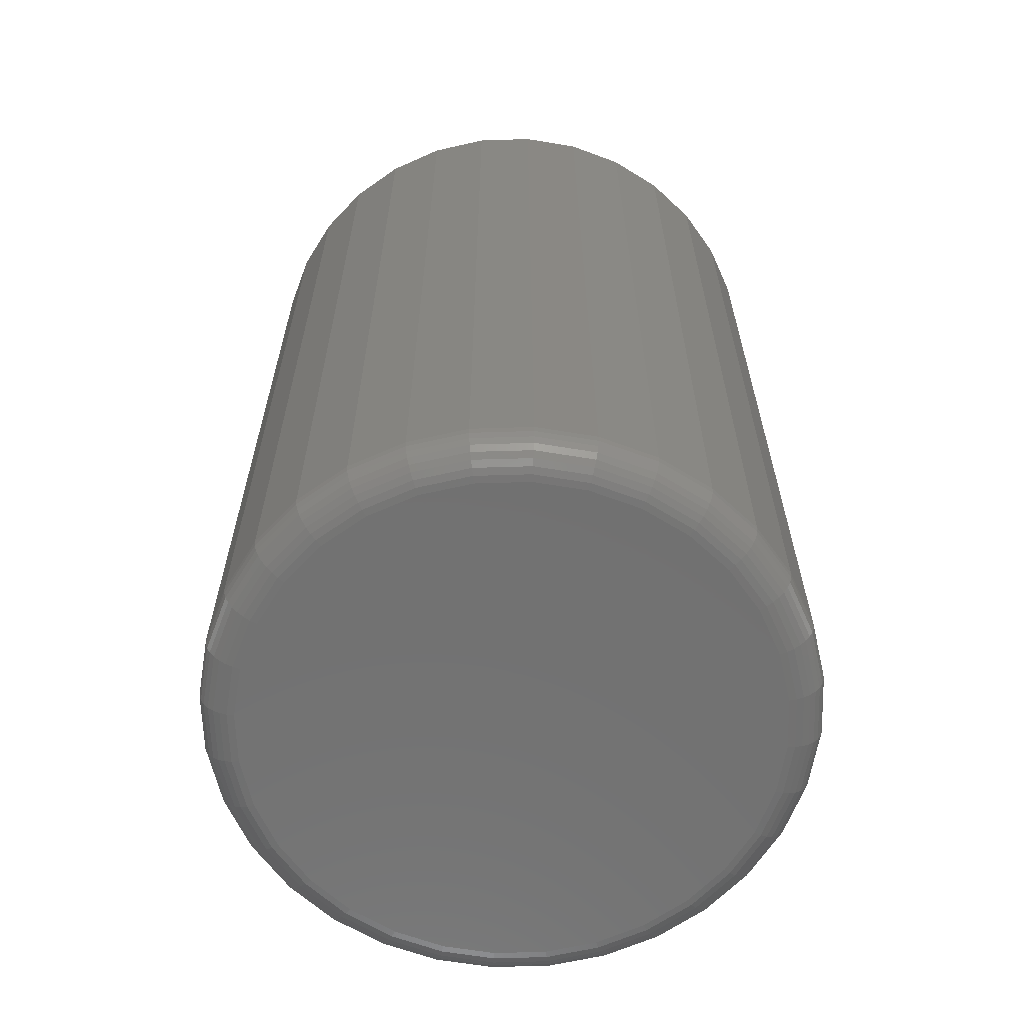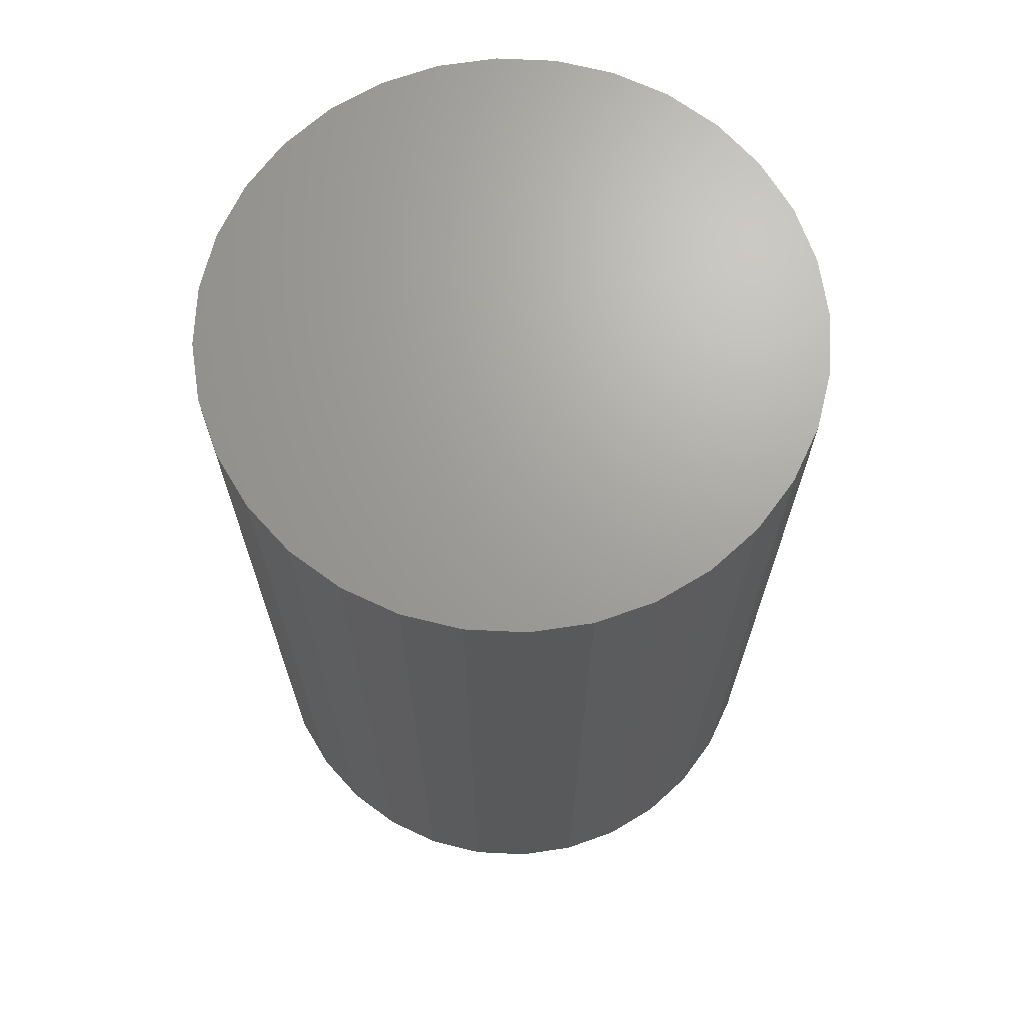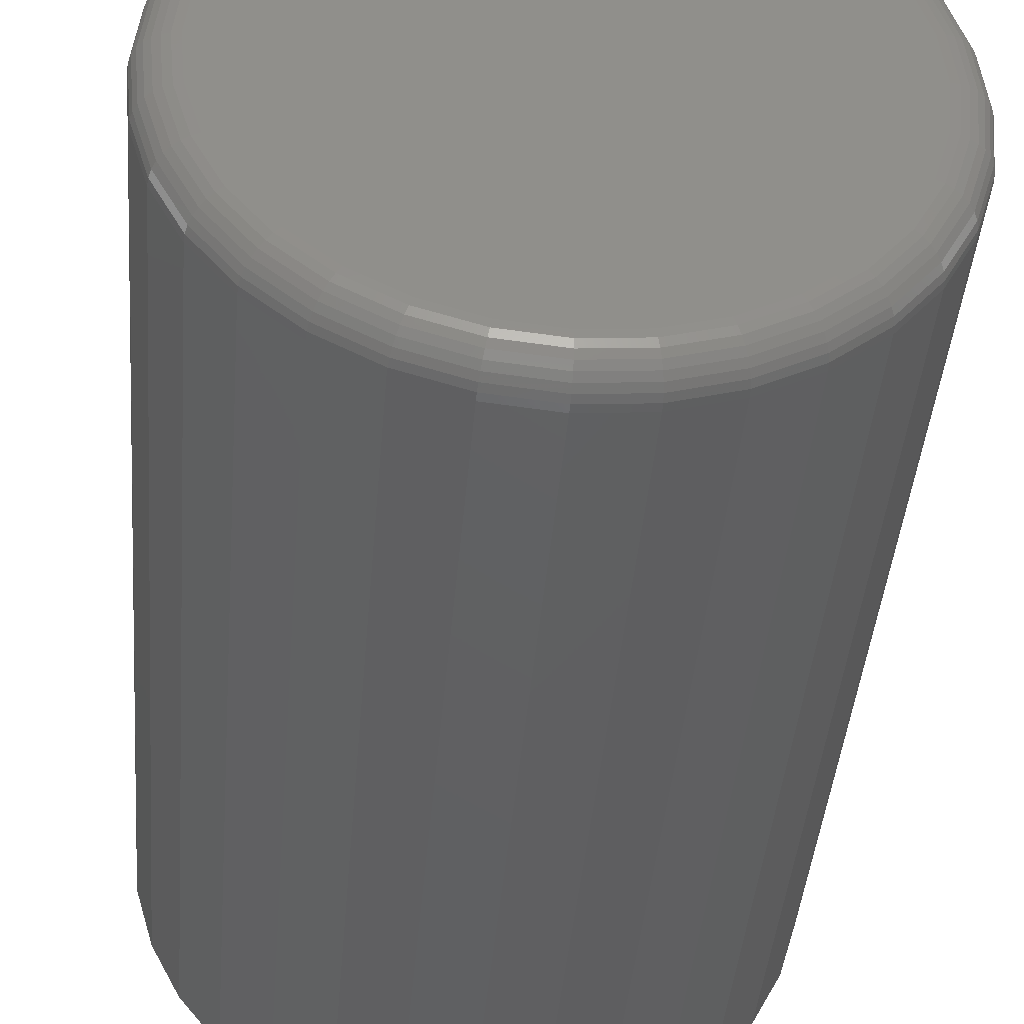
<metadata>
{"format":"stl","ext":"stl","renderer":"f3d","projection":"perspective","resolution":1024,"background":"white","views":[{"elev":-63.4,"azim":119.9,"up":"+Z"},{"elev":68.3,"azim":-115.4,"up":"+Z"},{"elev":-42.0,"azim":175.2,"up":"+Y"}]}
</metadata>
<code>
# stl→obj: 320 verts, 636 faces
v 0.6553 0.05132 0
v 0.6661 0.05025 0
v 0.6445 0.05025 0
v 0.6341 0.0471 0
v 0.6764 0.0471 0
v 0.6245 0.04199 0
v 0.686 0.04199 0
v 0.6161 0.03511 0
v 0.6944 0.03511 0
v 0.6092 0.02672 0
v 0.7013 0.02672 0
v 0.6041 0.01715 0
v 0.7064 0.01715 0
v 0.7013 -0.03478 0
v 0.6092 -0.03478 0
v 0.7064 -0.02521 0
v 0.6161 -0.04316 0
v 0.6944 -0.04316 0
v 0.6245 -0.05005 0
v 0.686 -0.05005 0
v 0.6341 -0.05516 0
v 0.6764 -0.05516 0
v 0.6445 -0.05831 0
v 0.6661 -0.05831 0
v 0.6553 -0.05937 0
v 0.6041 -0.02521 0
v 0.601 -0.01483 0
v 0.7095 -0.01483 0
v 0.5999 -0.00403 0
v 0.7106 -0.00403 0
v 0.601 0.006768 0
v 0.7095 0.006768 0
v 0.7184 -0.00403 0.007812
v 0.7184 -0.00403 0.1953
v 0.7172 -0.01635 0.007812
v 0.7172 -0.01635 0.1953
v 0.7136 -0.0282 0.007812
v 0.7136 -0.0282 0.1953
v 0.7078 -0.03912 0.007812
v 0.7078 -0.03912 0.1953
v 0.6999 -0.04869 0.007812
v 0.6999 -0.04869 0.1953
v 0.6904 -0.05654 0.007812
v 0.6904 -0.05654 0.1953
v 0.6794 -0.06238 0.007812
v 0.6794 -0.06238 0.1953
v 0.6676 -0.06597 0.007812
v 0.6676 -0.06597 0.1953
v 0.6553 -0.06719 0.007812
v 0.6553 -0.06719 0.1953
v 0.6429 -0.06597 0.007812
v 0.6429 -0.06597 0.1953
v 0.6311 -0.06238 0.007812
v 0.6311 -0.06238 0.1953
v 0.6202 -0.05654 0.007812
v 0.6202 -0.05654 0.1953
v 0.6106 -0.04869 0.007812
v 0.6106 -0.04869 0.1953
v 0.6027 -0.03912 0.007812
v 0.6027 -0.03912 0.1953
v 0.5969 -0.0282 0.007812
v 0.5969 -0.0282 0.1953
v 0.5933 -0.01635 0.007812
v 0.5933 -0.01635 0.1953
v 0.5921 -0.00403 0.007812
v 0.5921 -0.00403 0.1953
v 0.5933 0.008292 0.007812
v 0.5933 0.008292 0.1953
v 0.5969 0.02014 0.007812
v 0.5969 0.02014 0.1953
v 0.6027 0.03106 0.007812
v 0.6027 0.03106 0.1953
v 0.6106 0.04063 0.007812
v 0.6106 0.04063 0.1953
v 0.6202 0.04848 0.007812
v 0.6202 0.04848 0.1953
v 0.6311 0.05432 0.007812
v 0.6311 0.05432 0.1953
v 0.6429 0.05791 0.007812
v 0.6429 0.05791 0.1953
v 0.6553 0.05913 0.007812
v 0.6553 0.05913 0.1953
v 0.6676 0.05791 0.007812
v 0.6676 0.05791 0.1953
v 0.6794 0.05432 0.007812
v 0.6794 0.05432 0.1953
v 0.6904 0.04848 0.007812
v 0.6904 0.04848 0.1953
v 0.6999 0.04063 0.007812
v 0.6999 0.04063 0.1953
v 0.7078 0.03106 0.007812
v 0.7078 0.03106 0.1953
v 0.7136 0.02014 0.007812
v 0.7136 0.02014 0.1953
v 0.7172 0.008292 0.007812
v 0.7172 0.008292 0.1953
v 0.7183 -0.00403 0.006288
v 0.7171 -0.01632 0.006288
v 0.7178 -0.00403 0.004823
v 0.7166 -0.01624 0.004823
v 0.7171 -0.00403 0.003472
v 0.7159 -0.01609 0.003472
v 0.7161 -0.00403 0.002288
v 0.715 -0.0159 0.002288
v 0.7149 -0.00403 0.001317
v 0.7138 -0.01567 0.001317
v 0.7136 -0.00403 0.0005947
v 0.7125 -0.01541 0.0005947
v 0.7121 -0.00403 0.0001501
v 0.711 -0.01512 0.0001501
v 0.5935 -0.01632 0.006288
v 0.5923 -0.00403 0.006288
v 0.5939 -0.01624 0.004823
v 0.5927 -0.00403 0.004823
v 0.5946 -0.01609 0.003472
v 0.5934 -0.00403 0.003472
v 0.5956 -0.0159 0.002288
v 0.5944 -0.00403 0.002288
v 0.5967 -0.01567 0.001317
v 0.5956 -0.00403 0.001317
v 0.598 -0.01541 0.0005947
v 0.5969 -0.00403 0.0005947
v 0.5995 -0.01512 0.0001501
v 0.5984 -0.00403 0.0001501
v 0.5971 -0.02814 0.006288
v 0.5975 -0.02797 0.004823
v 0.5981 -0.0277 0.003472
v 0.599 -0.02732 0.002288
v 0.6001 -0.02687 0.001317
v 0.6014 -0.02635 0.0005947
v 0.6027 -0.02579 0.0001501
v 0.6029 -0.03903 0.006288
v 0.6032 -0.03879 0.004823
v 0.6038 -0.03839 0.003472
v 0.6047 -0.03785 0.002288
v 0.6056 -0.03719 0.001317
v 0.6068 -0.03644 0.0005947
v 0.608 -0.03562 0.0001501
v 0.6107 -0.04858 0.006288
v 0.611 -0.04827 0.004823
v 0.6115 -0.04776 0.003472
v 0.6122 -0.04707 0.002288
v 0.6131 -0.04623 0.001317
v 0.614 -0.04528 0.0005947
v 0.6151 -0.04424 0.0001501
v 0.6203 -0.05642 0.006288
v 0.6205 -0.05605 0.004823
v 0.6209 -0.05545 0.003472
v 0.6214 -0.05464 0.002288
v 0.6221 -0.05366 0.001317
v 0.6229 -0.05253 0.0005947
v 0.6237 -0.05131 0.0001501
v 0.6312 -0.06224 0.006288
v 0.6313 -0.06183 0.004823
v 0.6316 -0.06116 0.003472
v 0.632 -0.06027 0.002288
v 0.6324 -0.05917 0.001317
v 0.6329 -0.05792 0.0005947
v 0.6335 -0.05657 0.0001501
v 0.643 -0.06583 0.006288
v 0.6431 -0.06539 0.004823
v 0.6432 -0.06468 0.003472
v 0.6434 -0.06373 0.002288
v 0.6436 -0.06257 0.001317
v 0.6439 -0.06124 0.0005947
v 0.6442 -0.05981 0.0001501
v 0.6553 -0.06704 0.006288
v 0.6553 -0.06659 0.004823
v 0.6553 -0.06587 0.003472
v 0.6553 -0.0649 0.002288
v 0.6553 -0.06372 0.001317
v 0.6553 -0.06236 0.0005947
v 0.6553 -0.0609 0.0001501
v 0.6676 -0.06583 0.006288
v 0.6675 -0.06539 0.004823
v 0.6673 -0.06468 0.003472
v 0.6671 -0.06373 0.002288
v 0.6669 -0.06257 0.001317
v 0.6666 -0.06124 0.0005947
v 0.6664 -0.05981 0.0001501
v 0.6794 -0.06224 0.006288
v 0.6792 -0.06183 0.004823
v 0.6789 -0.06116 0.003472
v 0.6786 -0.06027 0.002288
v 0.6781 -0.05917 0.001317
v 0.6776 -0.05792 0.0005947
v 0.677 -0.05657 0.0001501
v 0.6903 -0.05642 0.006288
v 0.69 -0.05605 0.004823
v 0.6896 -0.05545 0.003472
v 0.6891 -0.05464 0.002288
v 0.6884 -0.05366 0.001317
v 0.6877 -0.05253 0.0005947
v 0.6869 -0.05131 0.0001501
v 0.6998 -0.04858 0.006288
v 0.6995 -0.04827 0.004823
v 0.699 -0.04776 0.003472
v 0.6983 -0.04707 0.002288
v 0.6975 -0.04623 0.001317
v 0.6965 -0.04528 0.0005947
v 0.6955 -0.04424 0.0001501
v 0.7077 -0.03903 0.006288
v 0.7073 -0.03879 0.004823
v 0.7067 -0.03839 0.003472
v 0.7059 -0.03785 0.002288
v 0.7049 -0.03719 0.001317
v 0.7038 -0.03644 0.0005947
v 0.7025 -0.03562 0.0001501
v 0.7135 -0.02814 0.006288
v 0.7131 -0.02797 0.004823
v 0.7124 -0.0277 0.003472
v 0.7115 -0.02732 0.002288
v 0.7104 -0.02687 0.001317
v 0.7092 -0.02635 0.0005947
v 0.7078 -0.02579 0.0001501
v 0.5935 0.008263 0.006288
v 0.5939 0.008176 0.004823
v 0.5946 0.008035 0.003472
v 0.5956 0.007845 0.002288
v 0.5967 0.007615 0.001317
v 0.598 0.007351 0.0005947
v 0.5995 0.007065 0.0001501
v 0.7171 0.008263 0.006288
v 0.7166 0.008176 0.004823
v 0.7159 0.008035 0.003472
v 0.715 0.007845 0.002288
v 0.7138 0.007615 0.001317
v 0.7125 0.007351 0.0005947
v 0.711 0.007065 0.0001501
v 0.7135 0.02008 0.006288
v 0.7131 0.01991 0.004823
v 0.7124 0.01964 0.003472
v 0.7115 0.01926 0.002288
v 0.7104 0.01881 0.001317
v 0.7092 0.01829 0.0005947
v 0.7078 0.01773 0.0001501
v 0.7077 0.03098 0.006288
v 0.7073 0.03073 0.004823
v 0.7067 0.03033 0.003472
v 0.7059 0.02979 0.002288
v 0.7049 0.02913 0.001317
v 0.7038 0.02838 0.0005947
v 0.7025 0.02757 0.0001501
v 0.6998 0.04052 0.006288
v 0.6995 0.04021 0.004823
v 0.699 0.0397 0.003472
v 0.6983 0.03901 0.002288
v 0.6975 0.03817 0.001317
v 0.6965 0.03722 0.0005947
v 0.6955 0.03618 0.0001501
v 0.6903 0.04836 0.006288
v 0.69 0.04799 0.004823
v 0.6896 0.04739 0.003472
v 0.6891 0.04658 0.002288
v 0.6884 0.0456 0.001317
v 0.6877 0.04447 0.0005947
v 0.6869 0.04326 0.0001501
v 0.6794 0.05418 0.006288
v 0.6792 0.05377 0.004823
v 0.6789 0.0531 0.003472
v 0.6786 0.05221 0.002288
v 0.6781 0.05111 0.001317
v 0.6776 0.04987 0.0005947
v 0.677 0.04851 0.0001501
v 0.6676 0.05777 0.006288
v 0.6675 0.05733 0.004823
v 0.6673 0.05662 0.003472
v 0.6671 0.05567 0.002288
v 0.6669 0.05451 0.001317
v 0.6666 0.05318 0.0005947
v 0.6664 0.05175 0.0001501
v 0.6553 0.05898 0.006288
v 0.6553 0.05853 0.004823
v 0.6553 0.05781 0.003472
v 0.6553 0.05684 0.002288
v 0.6553 0.05566 0.001317
v 0.6553 0.05431 0.0005947
v 0.6553 0.05284 0.0001501
v 0.643 0.05777 0.006288
v 0.6431 0.05733 0.004823
v 0.6432 0.05662 0.003472
v 0.6434 0.05567 0.002288
v 0.6436 0.05451 0.001317
v 0.6439 0.05318 0.0005947
v 0.6442 0.05175 0.0001501
v 0.6312 0.05418 0.006288
v 0.6313 0.05377 0.004823
v 0.6316 0.0531 0.003472
v 0.632 0.05221 0.002288
v 0.6324 0.05111 0.001317
v 0.6329 0.04987 0.0005947
v 0.6335 0.04851 0.0001501
v 0.6203 0.04836 0.006288
v 0.6205 0.04799 0.004823
v 0.6209 0.04739 0.003472
v 0.6214 0.04658 0.002288
v 0.6221 0.0456 0.001317
v 0.6229 0.04447 0.0005947
v 0.6237 0.04326 0.0001501
v 0.6107 0.04052 0.006288
v 0.611 0.04021 0.004823
v 0.6115 0.0397 0.003472
v 0.6122 0.03901 0.002288
v 0.6131 0.03817 0.001317
v 0.614 0.03722 0.0005947
v 0.6151 0.03618 0.0001501
v 0.6029 0.03098 0.006288
v 0.6032 0.03073 0.004823
v 0.6038 0.03033 0.003472
v 0.6047 0.02979 0.002288
v 0.6056 0.02913 0.001317
v 0.6068 0.02838 0.0005947
v 0.608 0.02757 0.0001501
v 0.5971 0.02008 0.006288
v 0.5975 0.01991 0.004823
v 0.5981 0.01964 0.003472
v 0.599 0.01926 0.002288
v 0.6001 0.01881 0.001317
v 0.6014 0.01829 0.0005947
v 0.6027 0.01773 0.0001501
f 1 2 3
f 4 3 2
f 5 4 2
f 6 4 5
f 7 6 5
f 8 6 7
f 9 8 7
f 10 8 9
f 11 10 9
f 12 10 11
f 13 12 11
f 14 15 16
f 17 15 14
f 18 17 14
f 19 17 18
f 20 19 18
f 21 19 20
f 22 21 20
f 23 21 22
f 24 23 22
f 25 23 24
f 15 26 16
f 16 26 27
f 16 27 28
f 28 27 29
f 28 29 30
f 30 29 31
f 30 31 32
f 32 31 12
f 32 12 13
f 33 34 35
f 35 34 36
f 35 36 37
f 37 36 38
f 37 38 39
f 39 38 40
f 39 40 41
f 41 40 42
f 41 42 43
f 43 42 44
f 43 44 45
f 45 44 46
f 45 46 47
f 47 46 48
f 47 48 49
f 49 48 50
f 49 50 51
f 51 50 52
f 51 52 53
f 53 52 54
f 53 54 55
f 55 54 56
f 55 56 57
f 57 56 58
f 57 58 59
f 59 58 60
f 59 60 61
f 61 60 62
f 61 62 63
f 63 62 64
f 63 64 65
f 65 64 66
f 65 66 67
f 67 66 68
f 67 68 69
f 69 68 70
f 69 70 71
f 71 70 72
f 71 72 73
f 73 72 74
f 73 74 75
f 75 74 76
f 75 76 77
f 77 76 78
f 77 78 79
f 79 78 80
f 79 80 81
f 81 80 82
f 81 82 83
f 83 82 84
f 83 84 85
f 85 84 86
f 85 86 87
f 87 86 88
f 87 88 89
f 89 88 90
f 89 90 91
f 91 90 92
f 91 92 93
f 93 92 94
f 93 94 95
f 95 94 96
f 95 96 33
f 33 96 34
f 33 35 97
f 97 35 98
f 97 98 99
f 99 98 100
f 99 100 101
f 101 100 102
f 101 102 103
f 103 102 104
f 103 104 105
f 105 104 106
f 105 106 107
f 107 106 108
f 107 108 109
f 109 108 110
f 109 110 30
f 30 110 28
f 63 65 111
f 111 65 112
f 111 112 113
f 113 112 114
f 113 114 115
f 115 114 116
f 115 116 117
f 117 116 118
f 117 118 119
f 119 118 120
f 119 120 121
f 121 120 122
f 121 122 123
f 123 122 124
f 123 124 27
f 27 124 29
f 61 63 125
f 125 63 111
f 125 111 126
f 126 111 113
f 126 113 127
f 127 113 115
f 127 115 128
f 128 115 117
f 128 117 129
f 129 117 119
f 129 119 130
f 130 119 121
f 130 121 131
f 131 121 123
f 131 123 26
f 26 123 27
f 59 61 132
f 132 61 125
f 132 125 133
f 133 125 126
f 133 126 134
f 134 126 127
f 134 127 135
f 135 127 128
f 135 128 136
f 136 128 129
f 136 129 137
f 137 129 130
f 137 130 138
f 138 130 131
f 138 131 15
f 15 131 26
f 57 59 139
f 139 59 132
f 139 132 140
f 140 132 133
f 140 133 141
f 141 133 134
f 141 134 142
f 142 134 135
f 142 135 143
f 143 135 136
f 143 136 144
f 144 136 137
f 144 137 145
f 145 137 138
f 145 138 17
f 17 138 15
f 55 57 146
f 146 57 139
f 146 139 147
f 147 139 140
f 147 140 148
f 148 140 141
f 148 141 149
f 149 141 142
f 149 142 150
f 150 142 143
f 150 143 151
f 151 143 144
f 151 144 152
f 152 144 145
f 152 145 19
f 19 145 17
f 53 55 153
f 153 55 146
f 153 146 154
f 154 146 147
f 154 147 155
f 155 147 148
f 155 148 156
f 156 148 149
f 156 149 157
f 157 149 150
f 157 150 158
f 158 150 151
f 158 151 159
f 159 151 152
f 159 152 21
f 21 152 19
f 51 53 160
f 160 53 153
f 160 153 161
f 161 153 154
f 161 154 162
f 162 154 155
f 162 155 163
f 163 155 156
f 163 156 164
f 164 156 157
f 164 157 165
f 165 157 158
f 165 158 166
f 166 158 159
f 166 159 23
f 23 159 21
f 49 51 167
f 167 51 160
f 167 160 168
f 168 160 161
f 168 161 169
f 169 161 162
f 169 162 170
f 170 162 163
f 170 163 171
f 171 163 164
f 171 164 172
f 172 164 165
f 172 165 173
f 173 165 166
f 173 166 25
f 25 166 23
f 47 49 174
f 174 49 167
f 174 167 175
f 175 167 168
f 175 168 176
f 176 168 169
f 176 169 177
f 177 169 170
f 177 170 178
f 178 170 171
f 178 171 179
f 179 171 172
f 179 172 180
f 180 172 173
f 180 173 24
f 24 173 25
f 45 47 181
f 181 47 174
f 181 174 182
f 182 174 175
f 182 175 183
f 183 175 176
f 183 176 184
f 184 176 177
f 184 177 185
f 185 177 178
f 185 178 186
f 186 178 179
f 186 179 187
f 187 179 180
f 187 180 22
f 22 180 24
f 43 45 188
f 188 45 181
f 188 181 189
f 189 181 182
f 189 182 190
f 190 182 183
f 190 183 191
f 191 183 184
f 191 184 192
f 192 184 185
f 192 185 193
f 193 185 186
f 193 186 194
f 194 186 187
f 194 187 20
f 20 187 22
f 41 43 195
f 195 43 188
f 195 188 196
f 196 188 189
f 196 189 197
f 197 189 190
f 197 190 198
f 198 190 191
f 198 191 199
f 199 191 192
f 199 192 200
f 200 192 193
f 200 193 201
f 201 193 194
f 201 194 18
f 18 194 20
f 39 41 202
f 202 41 195
f 202 195 203
f 203 195 196
f 203 196 204
f 204 196 197
f 204 197 205
f 205 197 198
f 205 198 206
f 206 198 199
f 206 199 207
f 207 199 200
f 207 200 208
f 208 200 201
f 208 201 14
f 14 201 18
f 37 39 209
f 209 39 202
f 209 202 210
f 210 202 203
f 210 203 211
f 211 203 204
f 211 204 212
f 212 204 205
f 212 205 213
f 213 205 206
f 213 206 214
f 214 206 207
f 214 207 215
f 215 207 208
f 215 208 16
f 16 208 14
f 35 37 98
f 98 37 209
f 98 209 100
f 100 209 210
f 100 210 102
f 102 210 211
f 102 211 104
f 104 211 212
f 104 212 106
f 106 212 213
f 106 213 108
f 108 213 214
f 108 214 110
f 110 214 215
f 110 215 28
f 28 215 16
f 65 67 112
f 112 67 216
f 112 216 114
f 114 216 217
f 114 217 116
f 116 217 218
f 116 218 118
f 118 218 219
f 118 219 120
f 120 219 220
f 120 220 122
f 122 220 221
f 122 221 124
f 124 221 222
f 124 222 29
f 29 222 31
f 95 33 223
f 223 33 97
f 223 97 224
f 224 97 99
f 224 99 225
f 225 99 101
f 225 101 226
f 226 101 103
f 226 103 227
f 227 103 105
f 227 105 228
f 228 105 107
f 228 107 229
f 229 107 109
f 229 109 32
f 32 109 30
f 93 95 230
f 230 95 223
f 230 223 231
f 231 223 224
f 231 224 232
f 232 224 225
f 232 225 233
f 233 225 226
f 233 226 234
f 234 226 227
f 234 227 235
f 235 227 228
f 235 228 236
f 236 228 229
f 236 229 13
f 13 229 32
f 91 93 237
f 237 93 230
f 237 230 238
f 238 230 231
f 238 231 239
f 239 231 232
f 239 232 240
f 240 232 233
f 240 233 241
f 241 233 234
f 241 234 242
f 242 234 235
f 242 235 243
f 243 235 236
f 243 236 11
f 11 236 13
f 89 91 244
f 244 91 237
f 244 237 245
f 245 237 238
f 245 238 246
f 246 238 239
f 246 239 247
f 247 239 240
f 247 240 248
f 248 240 241
f 248 241 249
f 249 241 242
f 249 242 250
f 250 242 243
f 250 243 9
f 9 243 11
f 87 89 251
f 251 89 244
f 251 244 252
f 252 244 245
f 252 245 253
f 253 245 246
f 253 246 254
f 254 246 247
f 254 247 255
f 255 247 248
f 255 248 256
f 256 248 249
f 256 249 257
f 257 249 250
f 257 250 7
f 7 250 9
f 85 87 258
f 258 87 251
f 258 251 259
f 259 251 252
f 259 252 260
f 260 252 253
f 260 253 261
f 261 253 254
f 261 254 262
f 262 254 255
f 262 255 263
f 263 255 256
f 263 256 264
f 264 256 257
f 264 257 5
f 5 257 7
f 83 85 265
f 265 85 258
f 265 258 266
f 266 258 259
f 266 259 267
f 267 259 260
f 267 260 268
f 268 260 261
f 268 261 269
f 269 261 262
f 269 262 270
f 270 262 263
f 270 263 271
f 271 263 264
f 271 264 2
f 2 264 5
f 81 83 272
f 272 83 265
f 272 265 273
f 273 265 266
f 273 266 274
f 274 266 267
f 274 267 275
f 275 267 268
f 275 268 276
f 276 268 269
f 276 269 277
f 277 269 270
f 277 270 278
f 278 270 271
f 278 271 1
f 1 271 2
f 79 81 279
f 279 81 272
f 279 272 280
f 280 272 273
f 280 273 281
f 281 273 274
f 281 274 282
f 282 274 275
f 282 275 283
f 283 275 276
f 283 276 284
f 284 276 277
f 284 277 285
f 285 277 278
f 285 278 3
f 3 278 1
f 77 79 286
f 286 79 279
f 286 279 287
f 287 279 280
f 287 280 288
f 288 280 281
f 288 281 289
f 289 281 282
f 289 282 290
f 290 282 283
f 290 283 291
f 291 283 284
f 291 284 292
f 292 284 285
f 292 285 4
f 4 285 3
f 75 77 293
f 293 77 286
f 293 286 294
f 294 286 287
f 294 287 295
f 295 287 288
f 295 288 296
f 296 288 289
f 296 289 297
f 297 289 290
f 297 290 298
f 298 290 291
f 298 291 299
f 299 291 292
f 299 292 6
f 6 292 4
f 73 75 300
f 300 75 293
f 300 293 301
f 301 293 294
f 301 294 302
f 302 294 295
f 302 295 303
f 303 295 296
f 303 296 304
f 304 296 297
f 304 297 305
f 305 297 298
f 305 298 306
f 306 298 299
f 306 299 8
f 8 299 6
f 71 73 307
f 307 73 300
f 307 300 308
f 308 300 301
f 308 301 309
f 309 301 302
f 309 302 310
f 310 302 303
f 310 303 311
f 311 303 304
f 311 304 312
f 312 304 305
f 312 305 313
f 313 305 306
f 313 306 10
f 10 306 8
f 69 71 314
f 314 71 307
f 314 307 315
f 315 307 308
f 315 308 316
f 316 308 309
f 316 309 317
f 317 309 310
f 317 310 318
f 318 310 311
f 318 311 319
f 319 311 312
f 319 312 320
f 320 312 313
f 320 313 12
f 12 313 10
f 67 69 216
f 216 69 314
f 216 314 217
f 217 314 315
f 217 315 218
f 218 315 316
f 218 316 219
f 219 316 317
f 219 317 220
f 220 317 318
f 220 318 221
f 221 318 319
f 221 319 222
f 222 319 320
f 222 320 31
f 31 320 12
f 80 84 82
f 84 80 78
f 84 78 86
f 86 78 76
f 86 76 88
f 88 76 74
f 88 74 90
f 90 74 72
f 90 72 92
f 40 58 42
f 42 58 56
f 42 56 44
f 44 56 54
f 44 54 46
f 46 54 52
f 46 52 48
f 48 52 50
f 92 72 94
f 94 72 70
f 94 70 96
f 96 70 68
f 96 68 34
f 34 68 66
f 34 66 36
f 36 66 64
f 36 64 38
f 38 64 62
f 38 62 40
f 40 62 60
f 40 60 58

</code>
